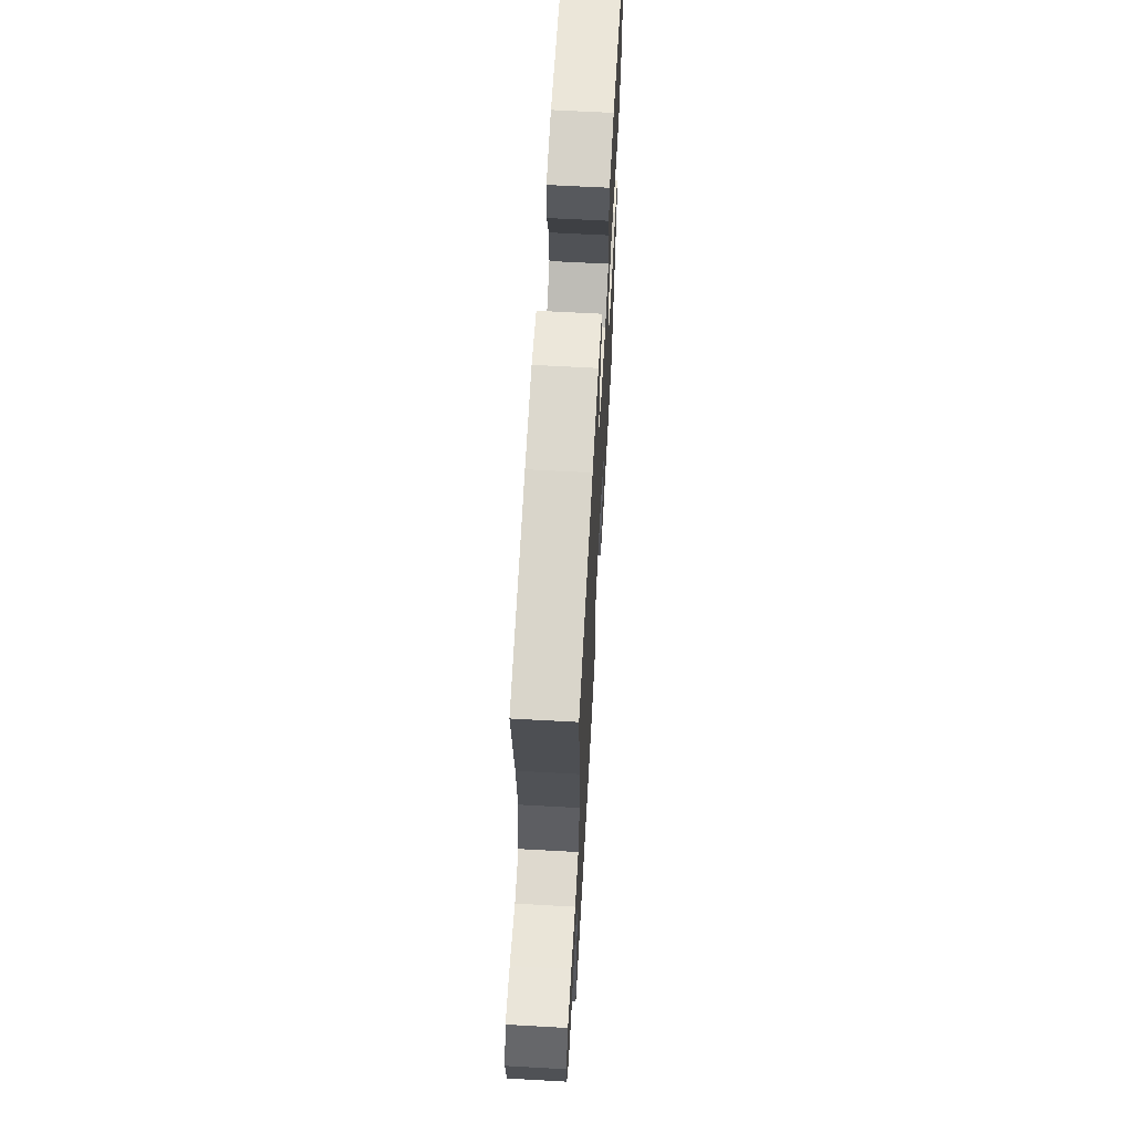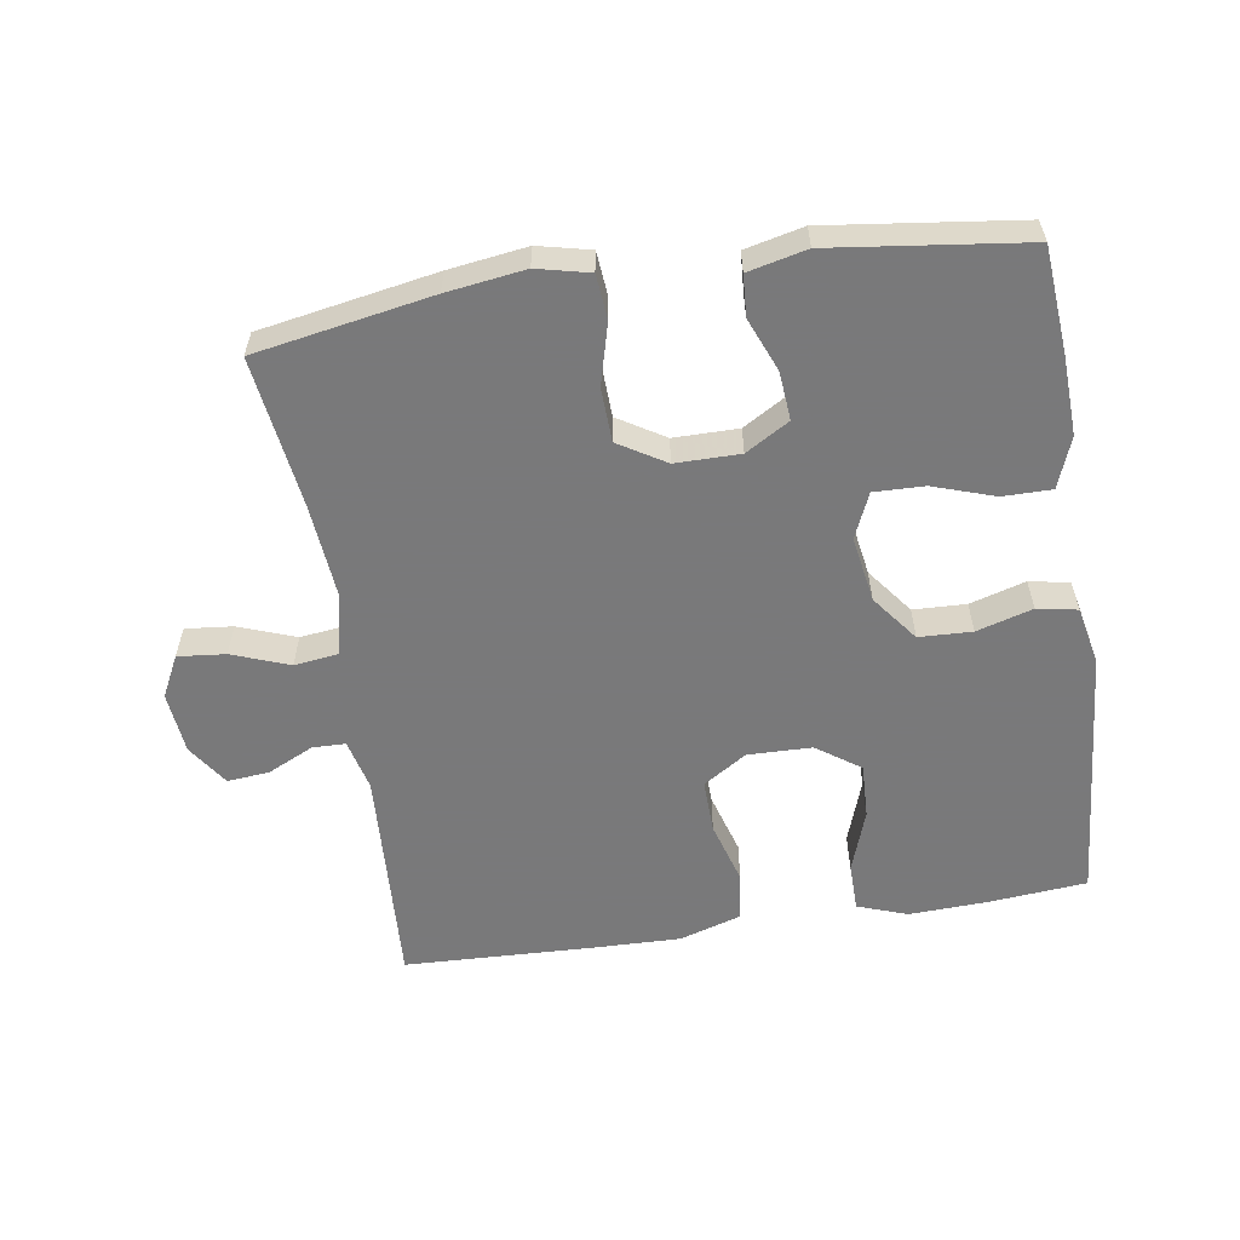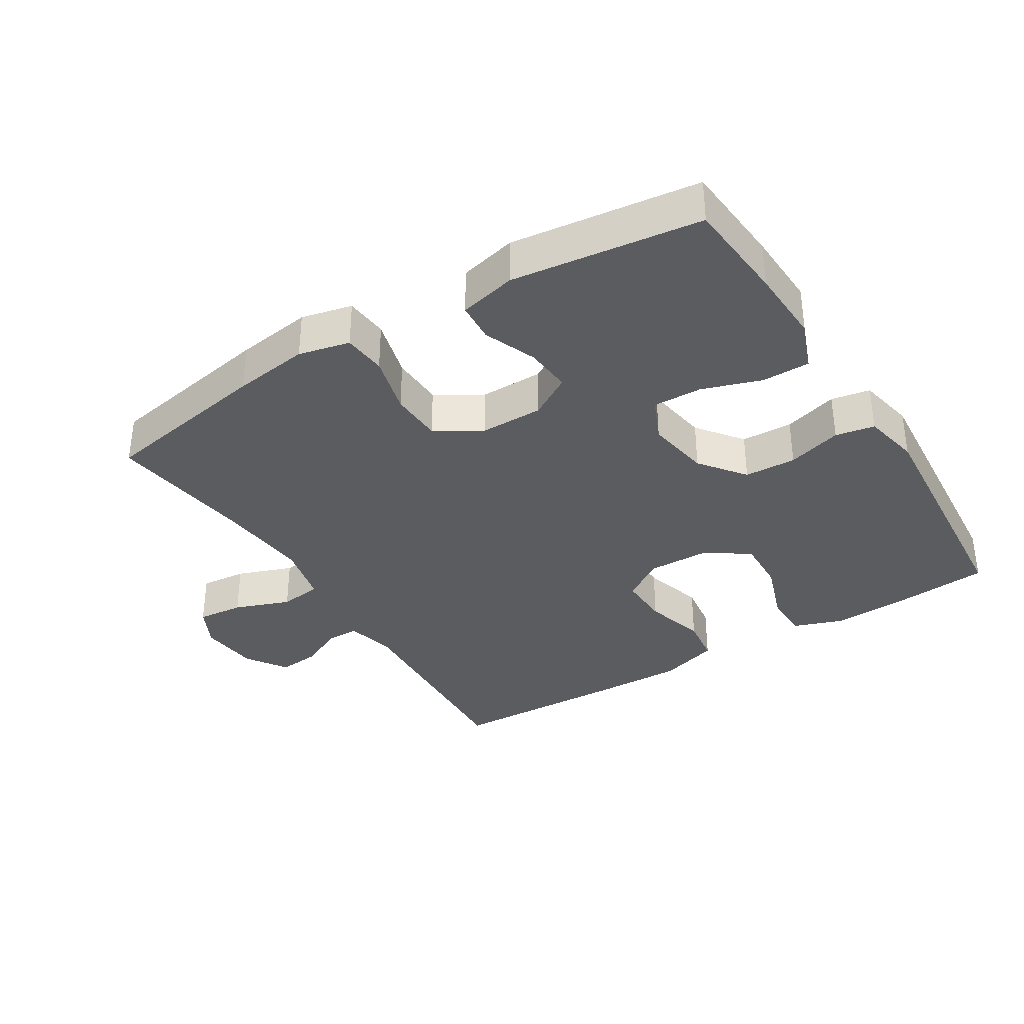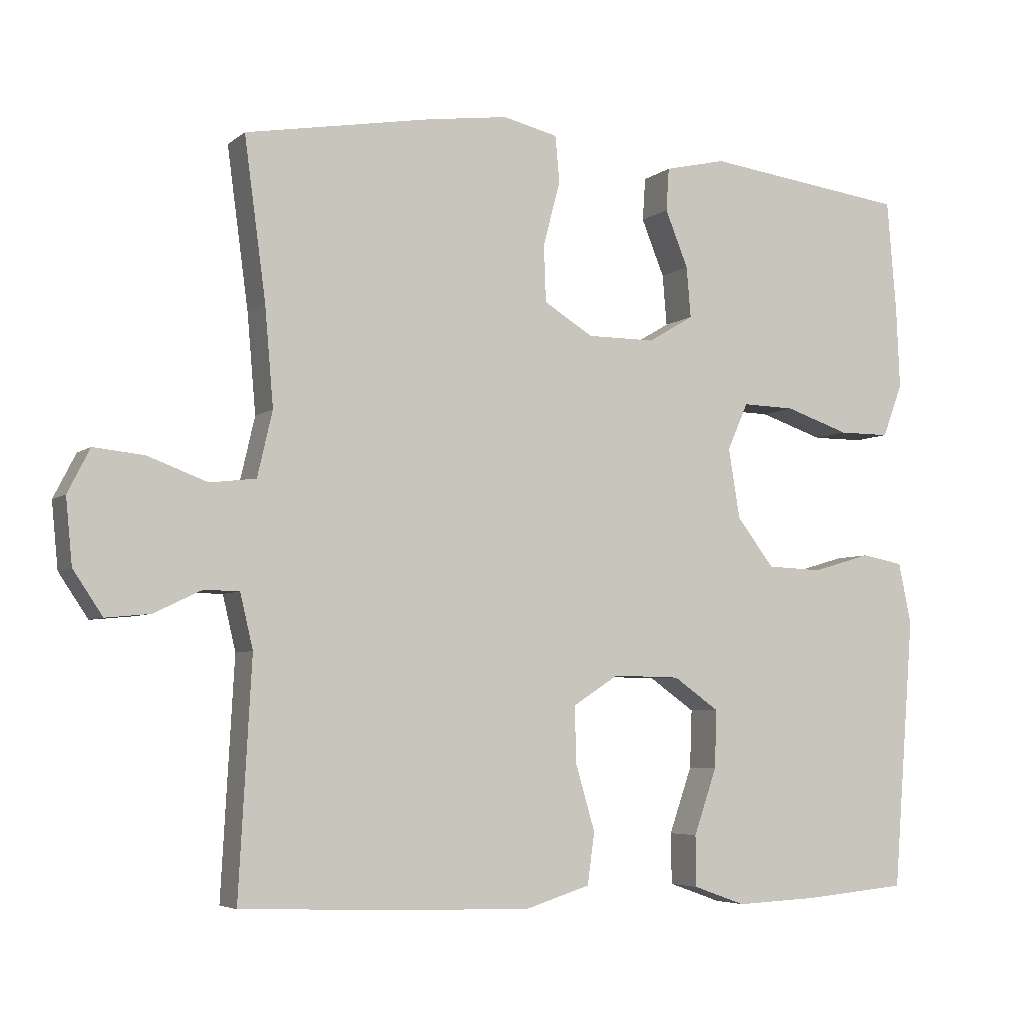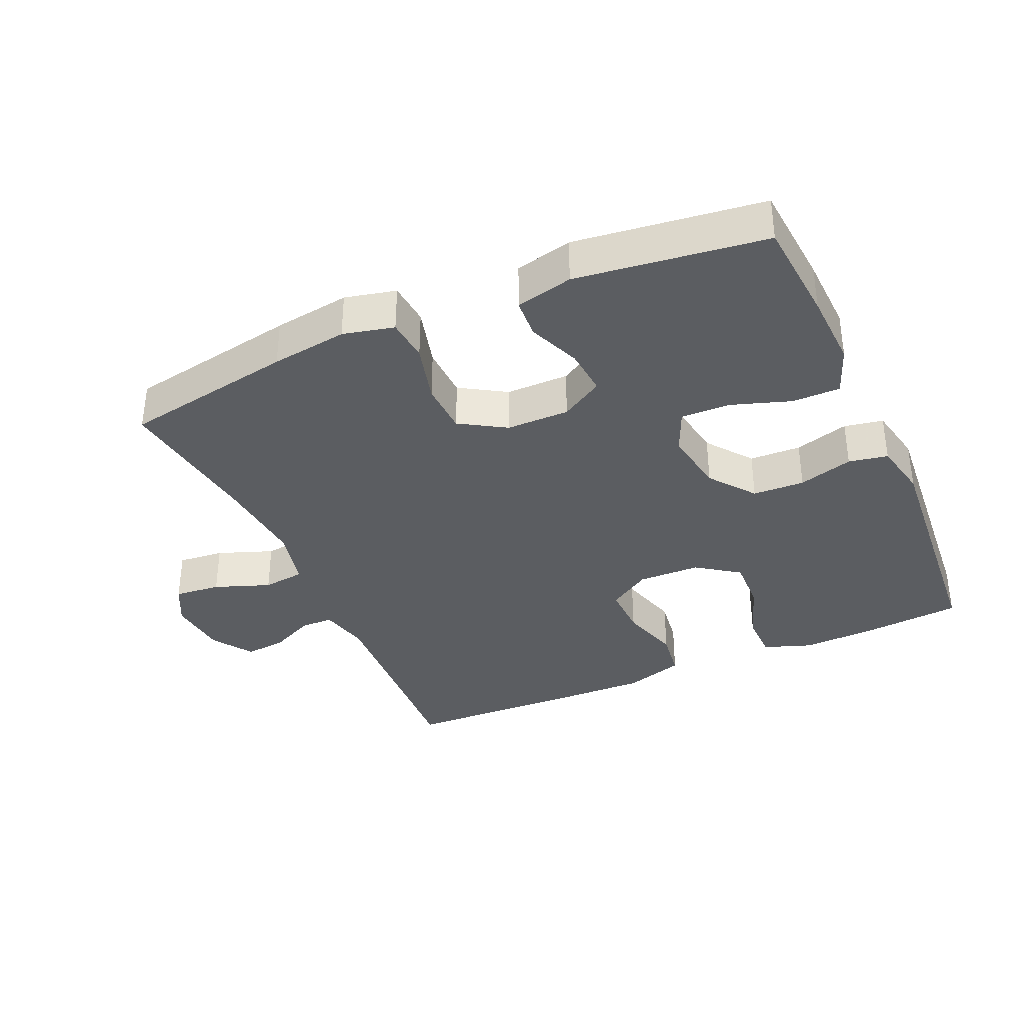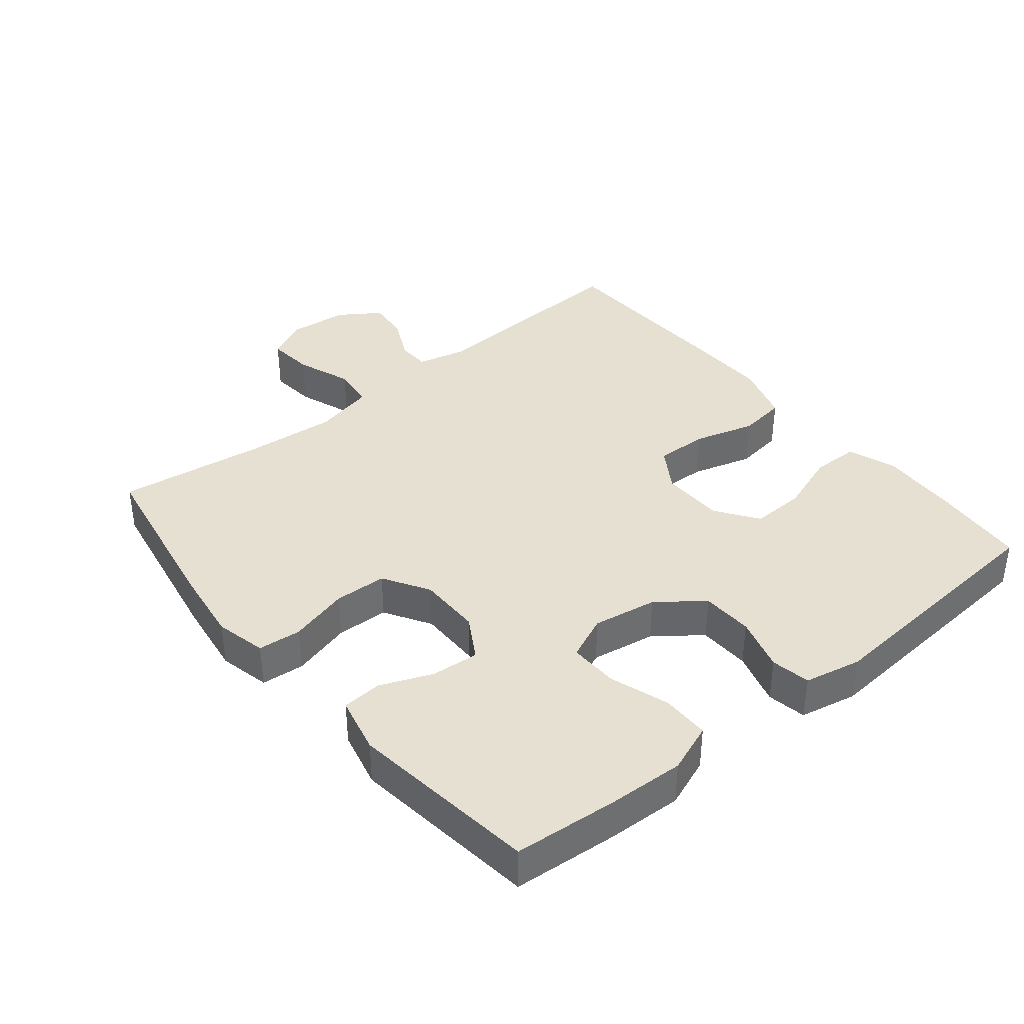
<metadata>
{"format":"obj","ext":"obj","renderer":"f3d","projection":"perspective","resolution":1024,"background":"white","views":[{"elev":64.4,"azim":-86.8,"up":"+Z"},{"elev":-57.8,"azim":8.8,"up":"+Y"},{"elev":-35.2,"azim":31.8,"up":"+Y"},{"elev":-5.1,"azim":-25.3,"up":"+Z"},{"elev":-35.8,"azim":23.9,"up":"+Y"},{"elev":38.4,"azim":50.8,"up":"+Y"}]}
</metadata>
<code>
v -0.5 0.07 -0.5
v -0.482 0.07 -0.174
v -0.5 0.07 -0.098
v -0.549 0.07 -0.097
v -0.616 0.07 -0.129
v -0.678 0.07 -0.135
v -0.719 0.07 -0.074
v -0.728 0.07 0.017
v -0.697 0.07 0.078
v -0.627 0.07 0.071
v -0.543 0.07 0.04
v -0.479 0.07 0.048
v -0.458 0.07 0.139
v -0.47 0.07 0.277
v -0.5 0.07 0.5
v -0.241 0.07 0.546
v -0.126 0.07 0.562
v -0.049 0.07 0.544
v -0.043 0.07 0.479
v -0.067 0.07 0.389
v -0.064 0.07 0.31
v 0.005 0.07 0.268
v 0.1 0.07 0.268
v 0.164 0.07 0.306
v 0.158 0.07 0.377
v 0.126 0.07 0.456
v 0.13 0.07 0.516
v 0.216 0.07 0.536
v 0.5 0.07 0.5
v 0.513 0.07 0.344
v 0.518 0.07 0.229
v 0.49 0.07 0.155
v 0.418 0.07 0.155
v 0.328 0.07 0.185
v 0.254 0.07 0.187
v 0.225 0.07 0.121
v 0.241 0.07 0.024
v 0.293 0.07 -0.044
v 0.371 0.07 -0.047
v 0.453 0.07 -0.023
v 0.512 0.07 -0.034
v 0.53 0.07 -0.12
v 0.5 0.07 -0.5
v 0.356 0.07 -0.513
v 0.24 0.07 -0.518
v 0.167 0.07 -0.492
v 0.166 0.07 -0.421
v 0.198 0.07 -0.329
v 0.201 0.07 -0.248
v 0.137 0.07 -0.203
v 0.043 0.07 -0.201
v -0.021 0.07 -0.242
v -0.019 0.07 -0.321
v 0.008 0.07 -0.413
v -0.002 0.07 -0.485
v -0.092 0.07 -0.513
v -0.227 0.07 -0.51
v -0.5 0 -0.5
v -0.482 0 -0.174
v -0.5 0 -0.098
v -0.549 0 -0.097
v -0.616 0 -0.129
v -0.678 0 -0.135
v -0.719 0 -0.074
v -0.728 0 0.017
v -0.697 0 0.078
v -0.627 0 0.071
v -0.543 0 0.04
v -0.479 0 0.048
v -0.458 0 0.139
v -0.47 0 0.277
v -0.5 0 0.5
v -0.241 0 0.546
v -0.126 0 0.562
v -0.049 0 0.544
v -0.043 0 0.479
v -0.067 0 0.389
v -0.064 0 0.31
v 0.005 0 0.268
v 0.1 0 0.268
v 0.164 0 0.306
v 0.158 0 0.377
v 0.126 0 0.456
v 0.13 0 0.516
v 0.216 0 0.536
v 0.5 0 0.5
v 0.513 0 0.344
v 0.518 0 0.229
v 0.49 0 0.155
v 0.418 0 0.155
v 0.328 0 0.185
v 0.254 0 0.187
v 0.225 0 0.121
v 0.241 0 0.024
v 0.293 0 -0.044
v 0.371 0 -0.047
v 0.453 0 -0.023
v 0.512 0 -0.034
v 0.53 0 -0.12
v 0.5 0 -0.5
v 0.356 0 -0.513
v 0.24 0 -0.518
v 0.167 0 -0.492
v 0.166 0 -0.421
v 0.198 0 -0.329
v 0.201 0 -0.248
v 0.137 0 -0.203
v 0.043 0 -0.201
v -0.021 0 -0.242
v -0.019 0 -0.321
v 0.008 0 -0.413
v -0.002 0 -0.485
v -0.092 0 -0.513
v -0.227 0 -0.51
f 57 1 2
f 56 57 2
f 55 56 2
f 54 55 2
f 53 54 2
f 52 53 2 3
f 51 52 3
f 50 51 3
f 46 47 48
f 45 46 48
f 44 45 48
f 43 44 48
f 42 43 48
f 41 42 48
f 40 41 48
f 39 40 48
f 38 39 48 49
f 37 38 49 50
f 32 33 34
f 31 32 34
f 30 31 34
f 29 30 34
f 28 29 34
f 27 28 34
f 26 27 34
f 25 26 34
f 24 25 34 35
f 23 24 35 36
f 18 19 20
f 17 18 20
f 16 17 20
f 15 16 20
f 14 15 20
f 13 14 20 21
f 12 13 21 22
f 9 10 11
f 8 9 11
f 7 8 11
f 6 7 11
f 5 6 11
f 4 5 11
f 3 4 11 12
f 36 37 50
f 23 36 50
f 22 23 50
f 12 22 50
f 3 12 50
f 59 58 114
f 59 114 113
f 59 113 112
f 59 112 111
f 59 111 110
f 60 59 110 109
f 60 109 108
f 60 108 107
f 105 104 103
f 105 103 102
f 105 102 101
f 105 101 100
f 105 100 99
f 105 99 98
f 105 98 97
f 105 97 96
f 106 105 96 95
f 107 106 95 94
f 91 90 89
f 91 89 88
f 91 88 87
f 91 87 86
f 91 86 85
f 91 85 84
f 91 84 83
f 91 83 82
f 92 91 82 81
f 93 92 81 80
f 77 76 75
f 77 75 74
f 77 74 73
f 77 73 72
f 77 72 71
f 78 77 71 70
f 79 78 70 69
f 68 67 66
f 68 66 65
f 68 65 64
f 68 64 63
f 68 63 62
f 68 62 61
f 69 68 61 60
f 107 94 93
f 107 93 80
f 107 80 79
f 107 79 69
f 107 69 60
f 1 58 59 2
f 2 59 60 3
f 3 60 61 4
f 4 61 62 5
f 5 62 63 6
f 6 63 64 7
f 7 64 65 8
f 8 65 66 9
f 9 66 67 10
f 10 67 68 11
f 11 68 69 12
f 12 69 70 13
f 13 70 71 14
f 14 71 72 15
f 15 72 73 16
f 16 73 74 17
f 17 74 75 18
f 18 75 76 19
f 19 76 77 20
f 20 77 78 21
f 21 78 79 22
f 22 79 80 23
f 23 80 81 24
f 24 81 82 25
f 25 82 83 26
f 26 83 84 27
f 27 84 85 28
f 28 85 86 29
f 29 86 87 30
f 30 87 88 31
f 31 88 89 32
f 32 89 90 33
f 33 90 91 34
f 34 91 92 35
f 35 92 93 36
f 36 93 94 37
f 37 94 95 38
f 38 95 96 39
f 39 96 97 40
f 40 97 98 41
f 41 98 99 42
f 42 99 100 43
f 43 100 101 44
f 44 101 102 45
f 45 102 103 46
f 46 103 104 47
f 47 104 105 48
f 48 105 106 49
f 49 106 107 50
f 50 107 108 51
f 51 108 109 52
f 52 109 110 53
f 53 110 111 54
f 54 111 112 55
f 55 112 113 56
f 56 113 114 57
f 57 114 58 1

</code>
